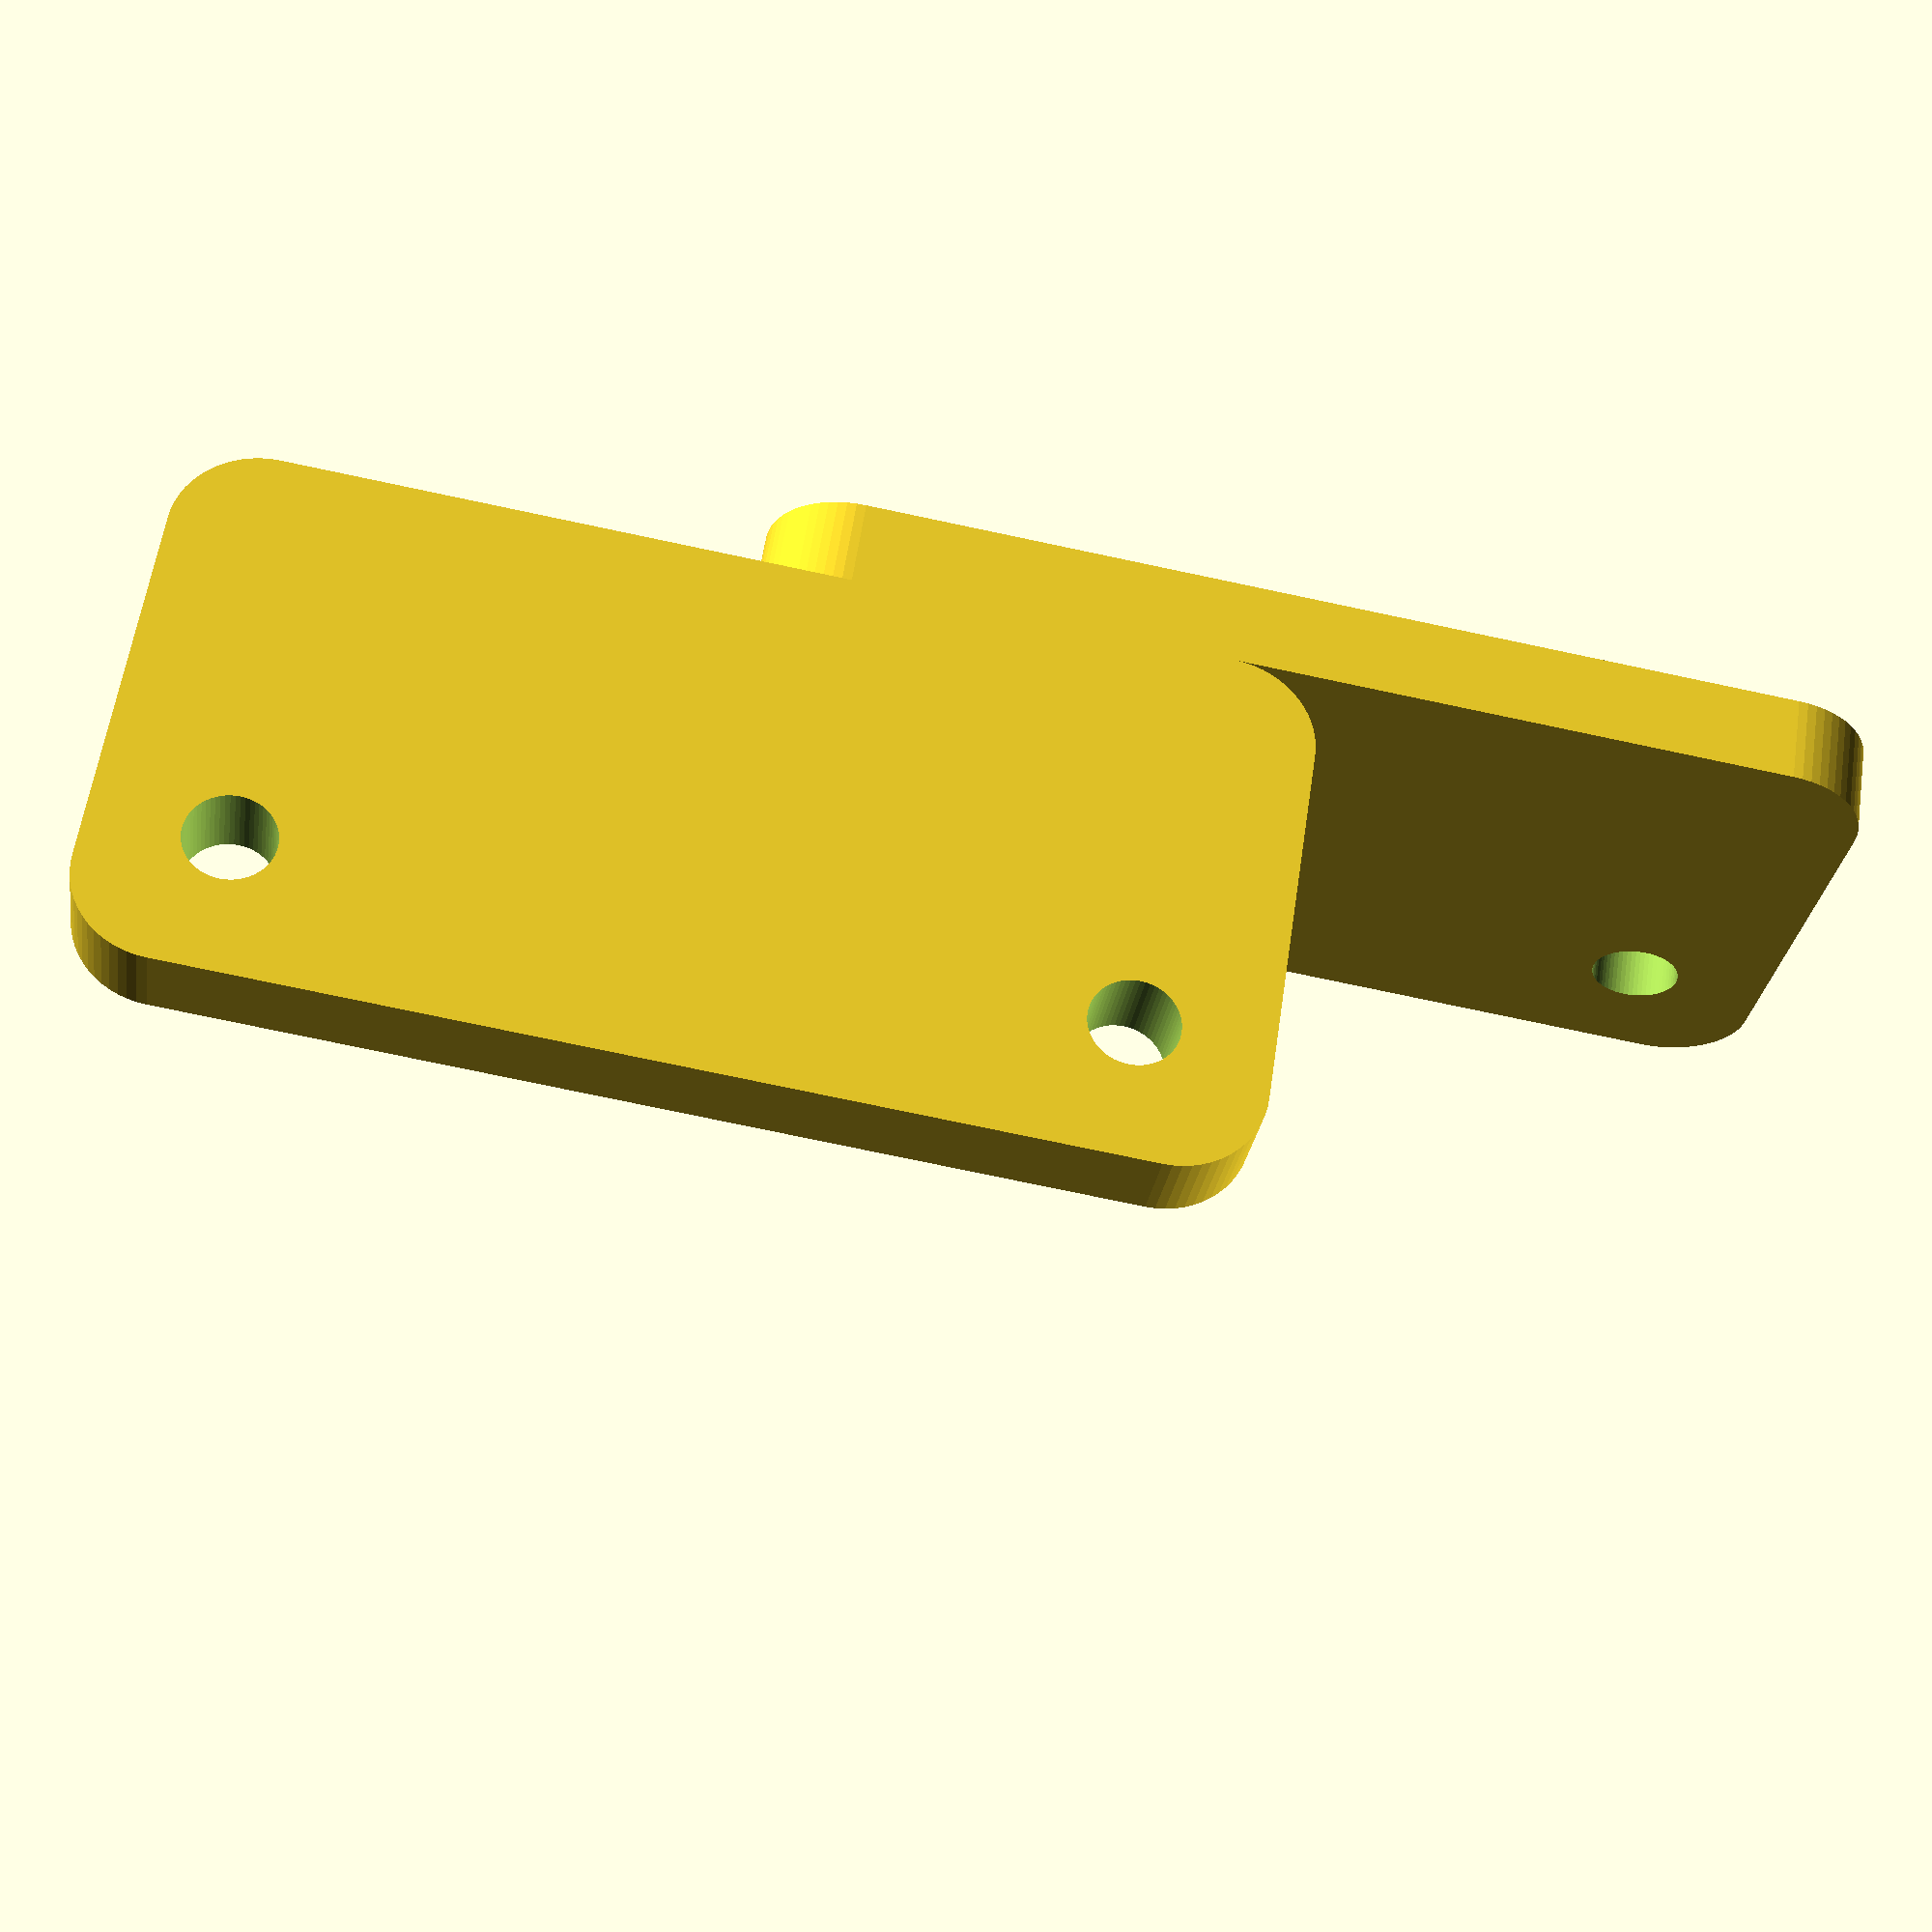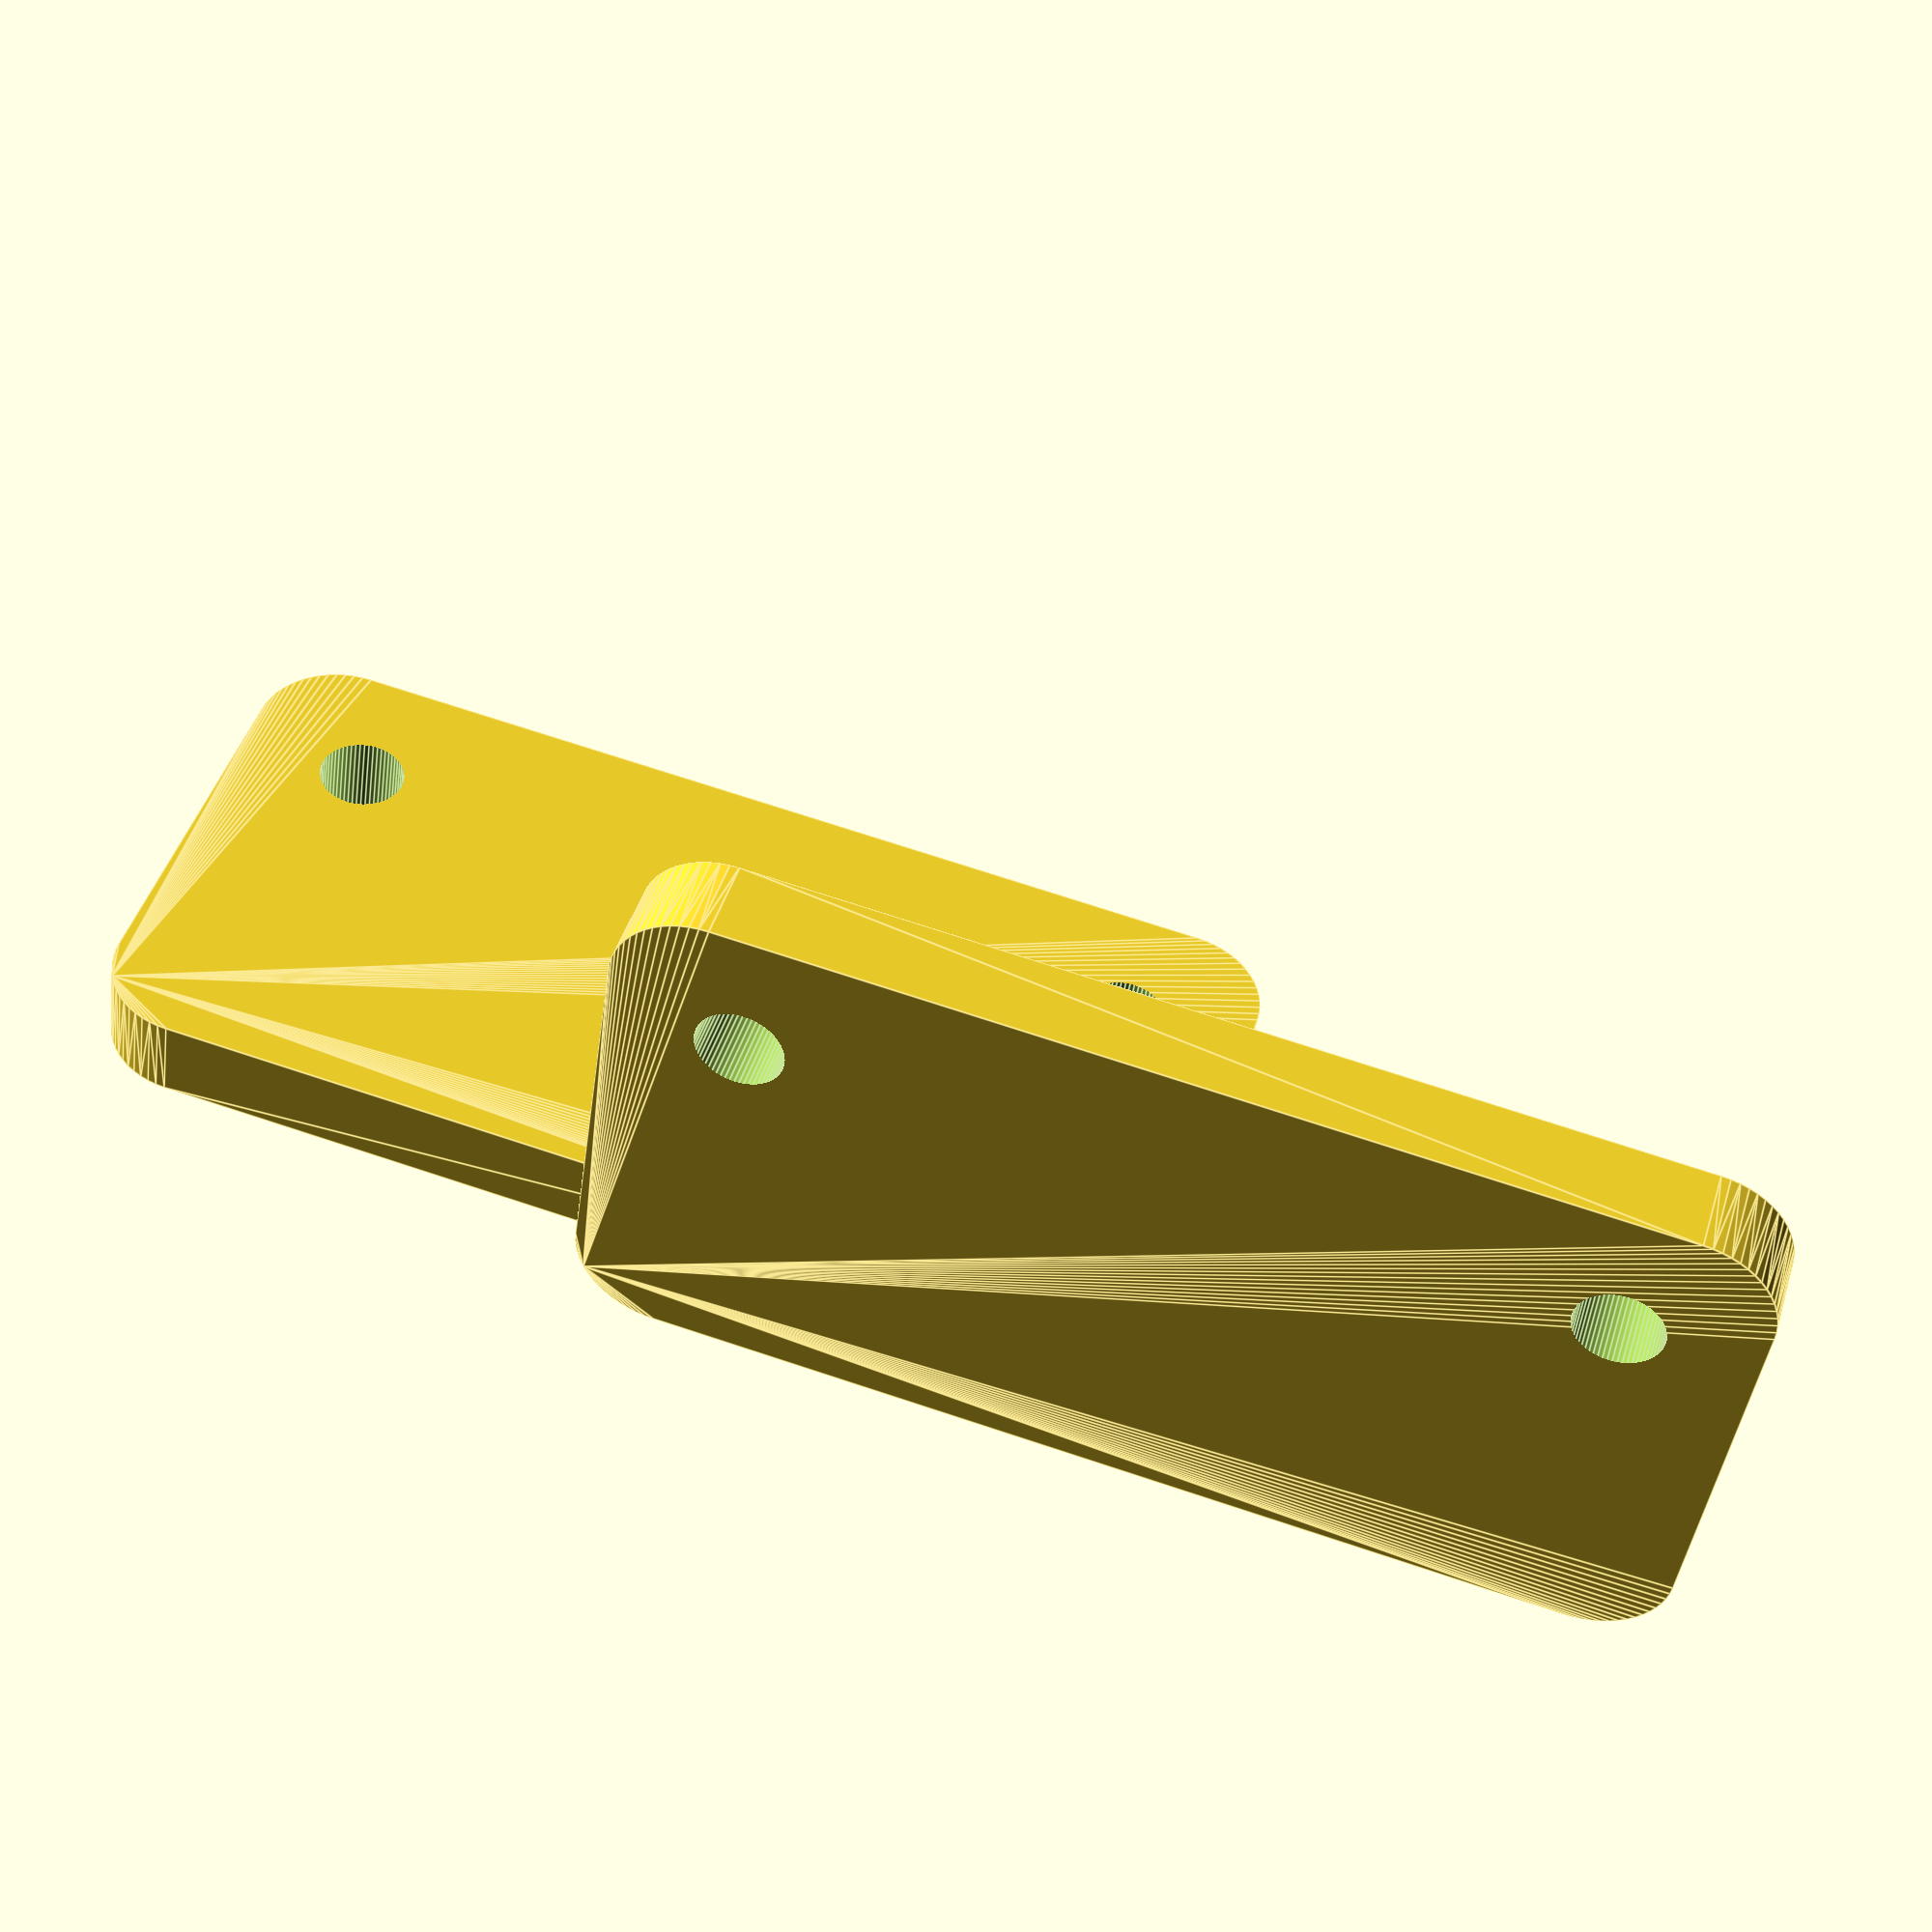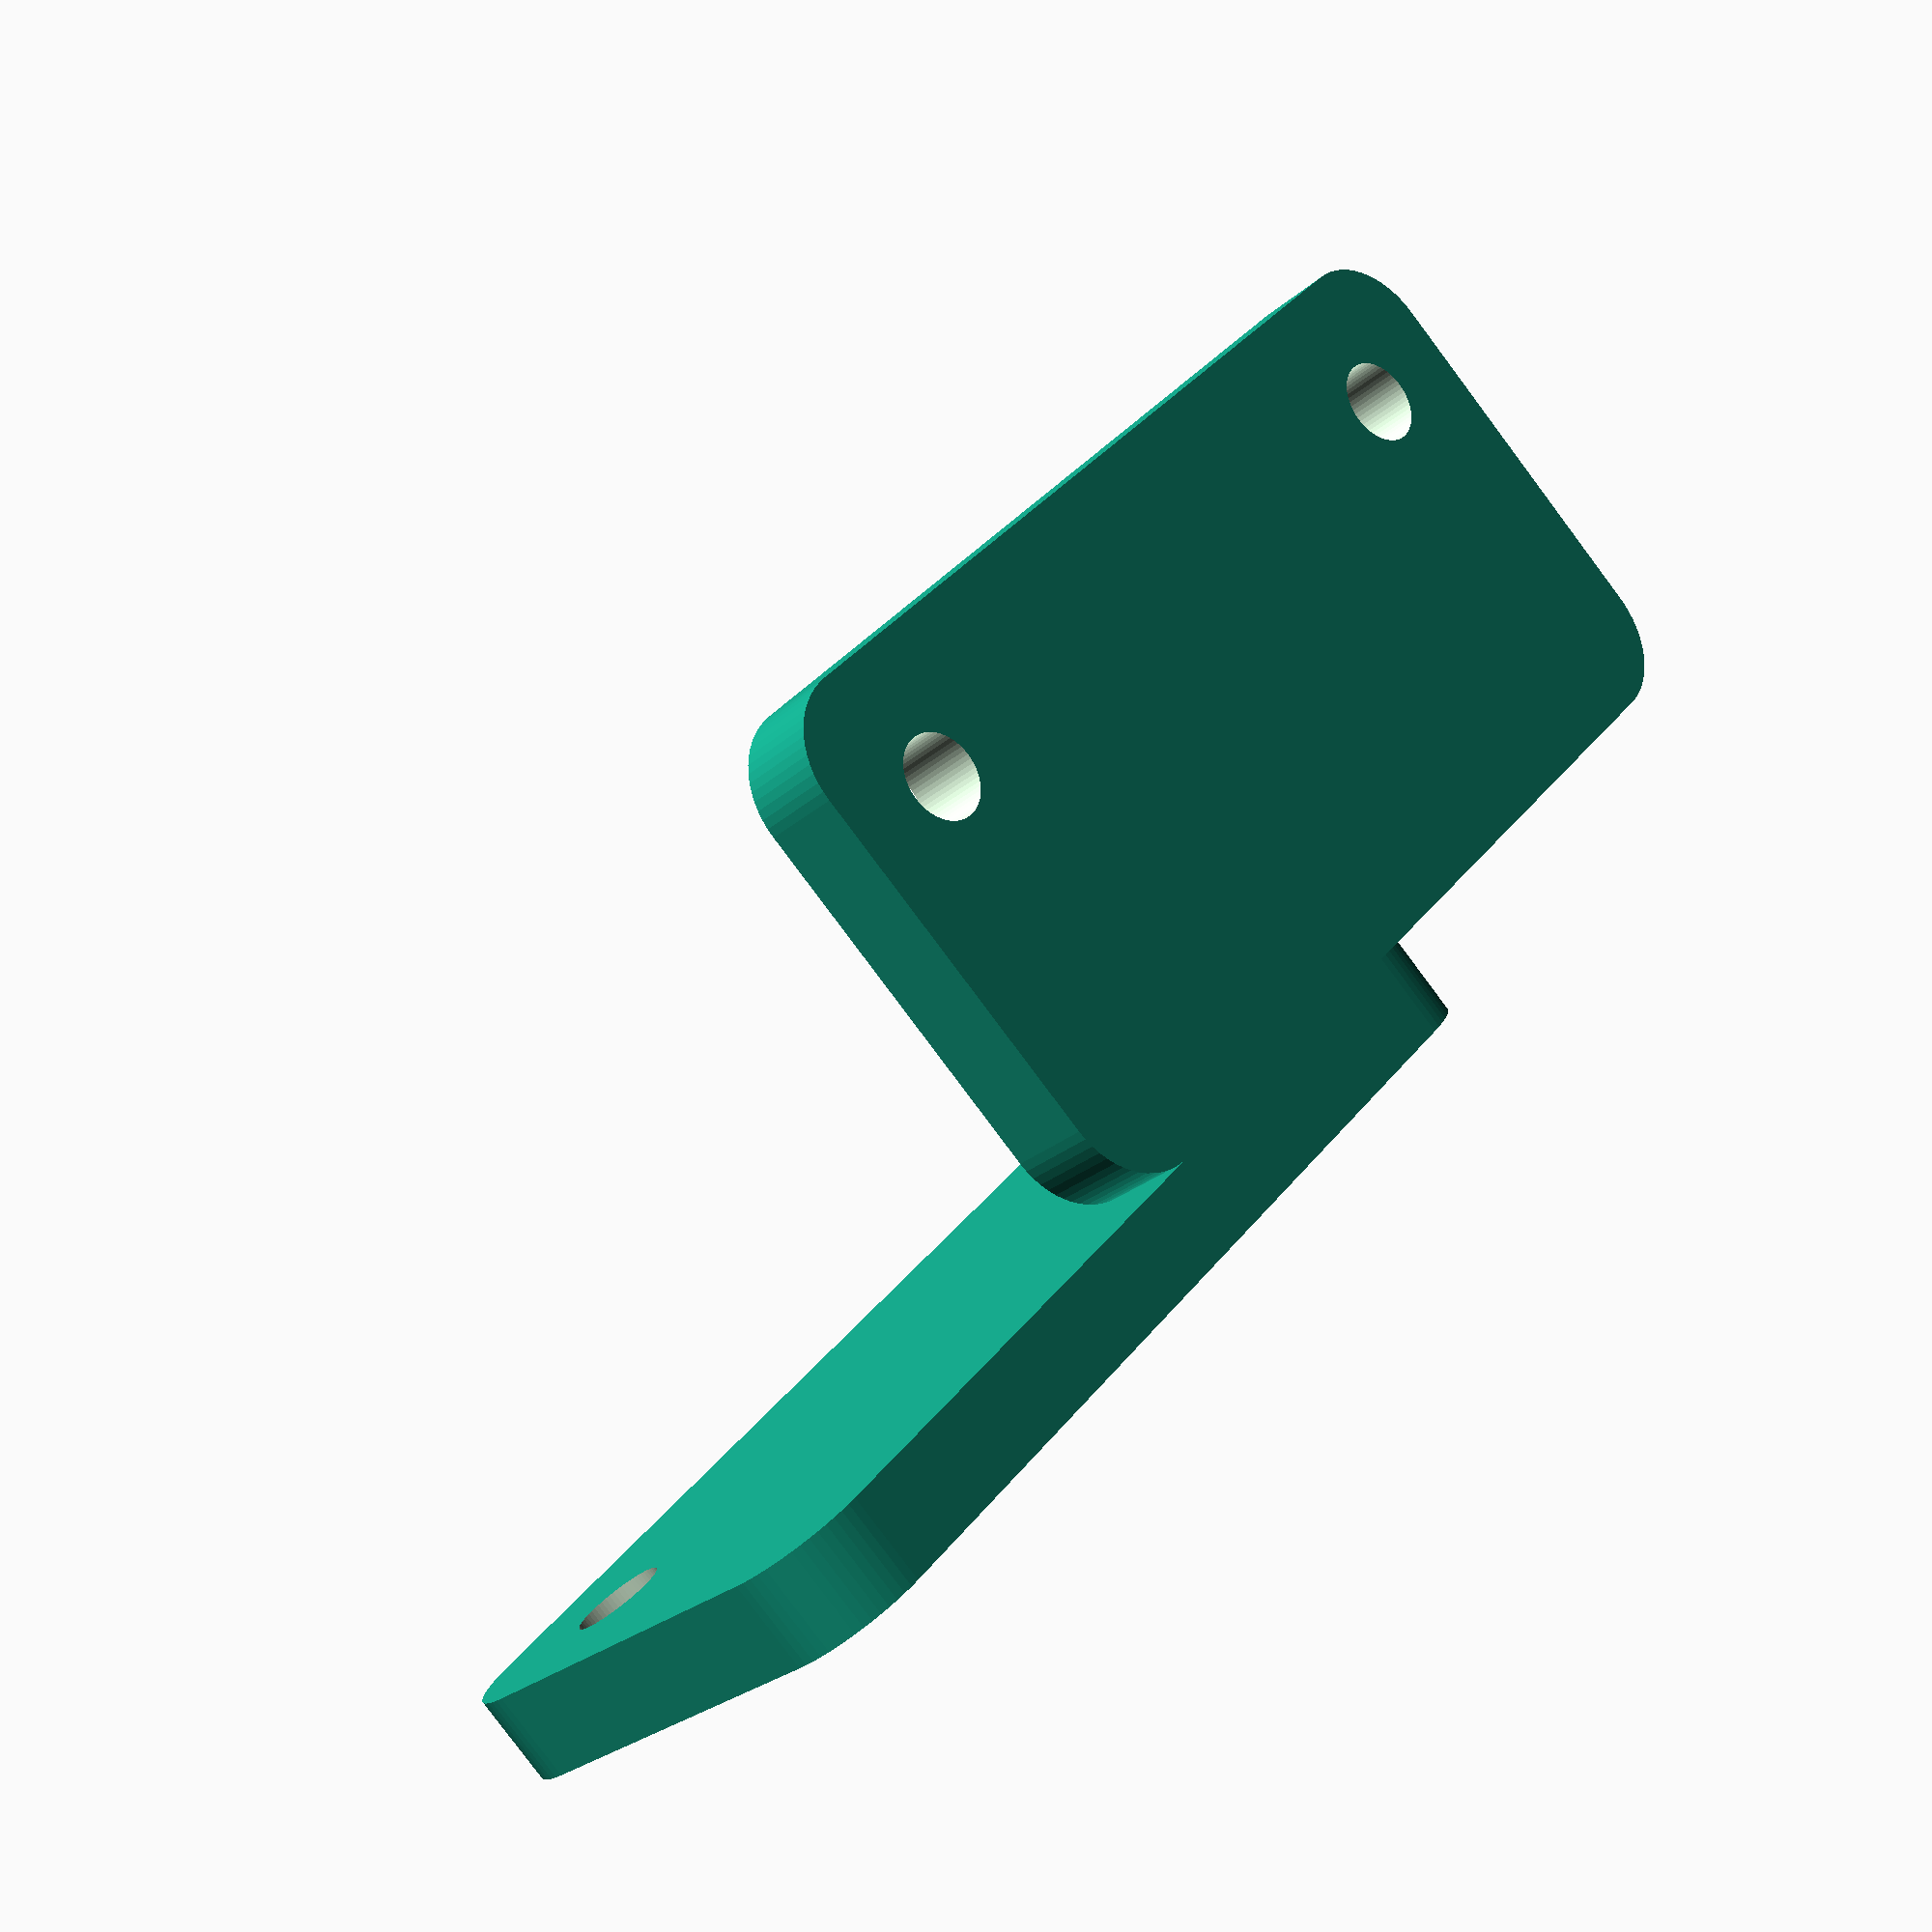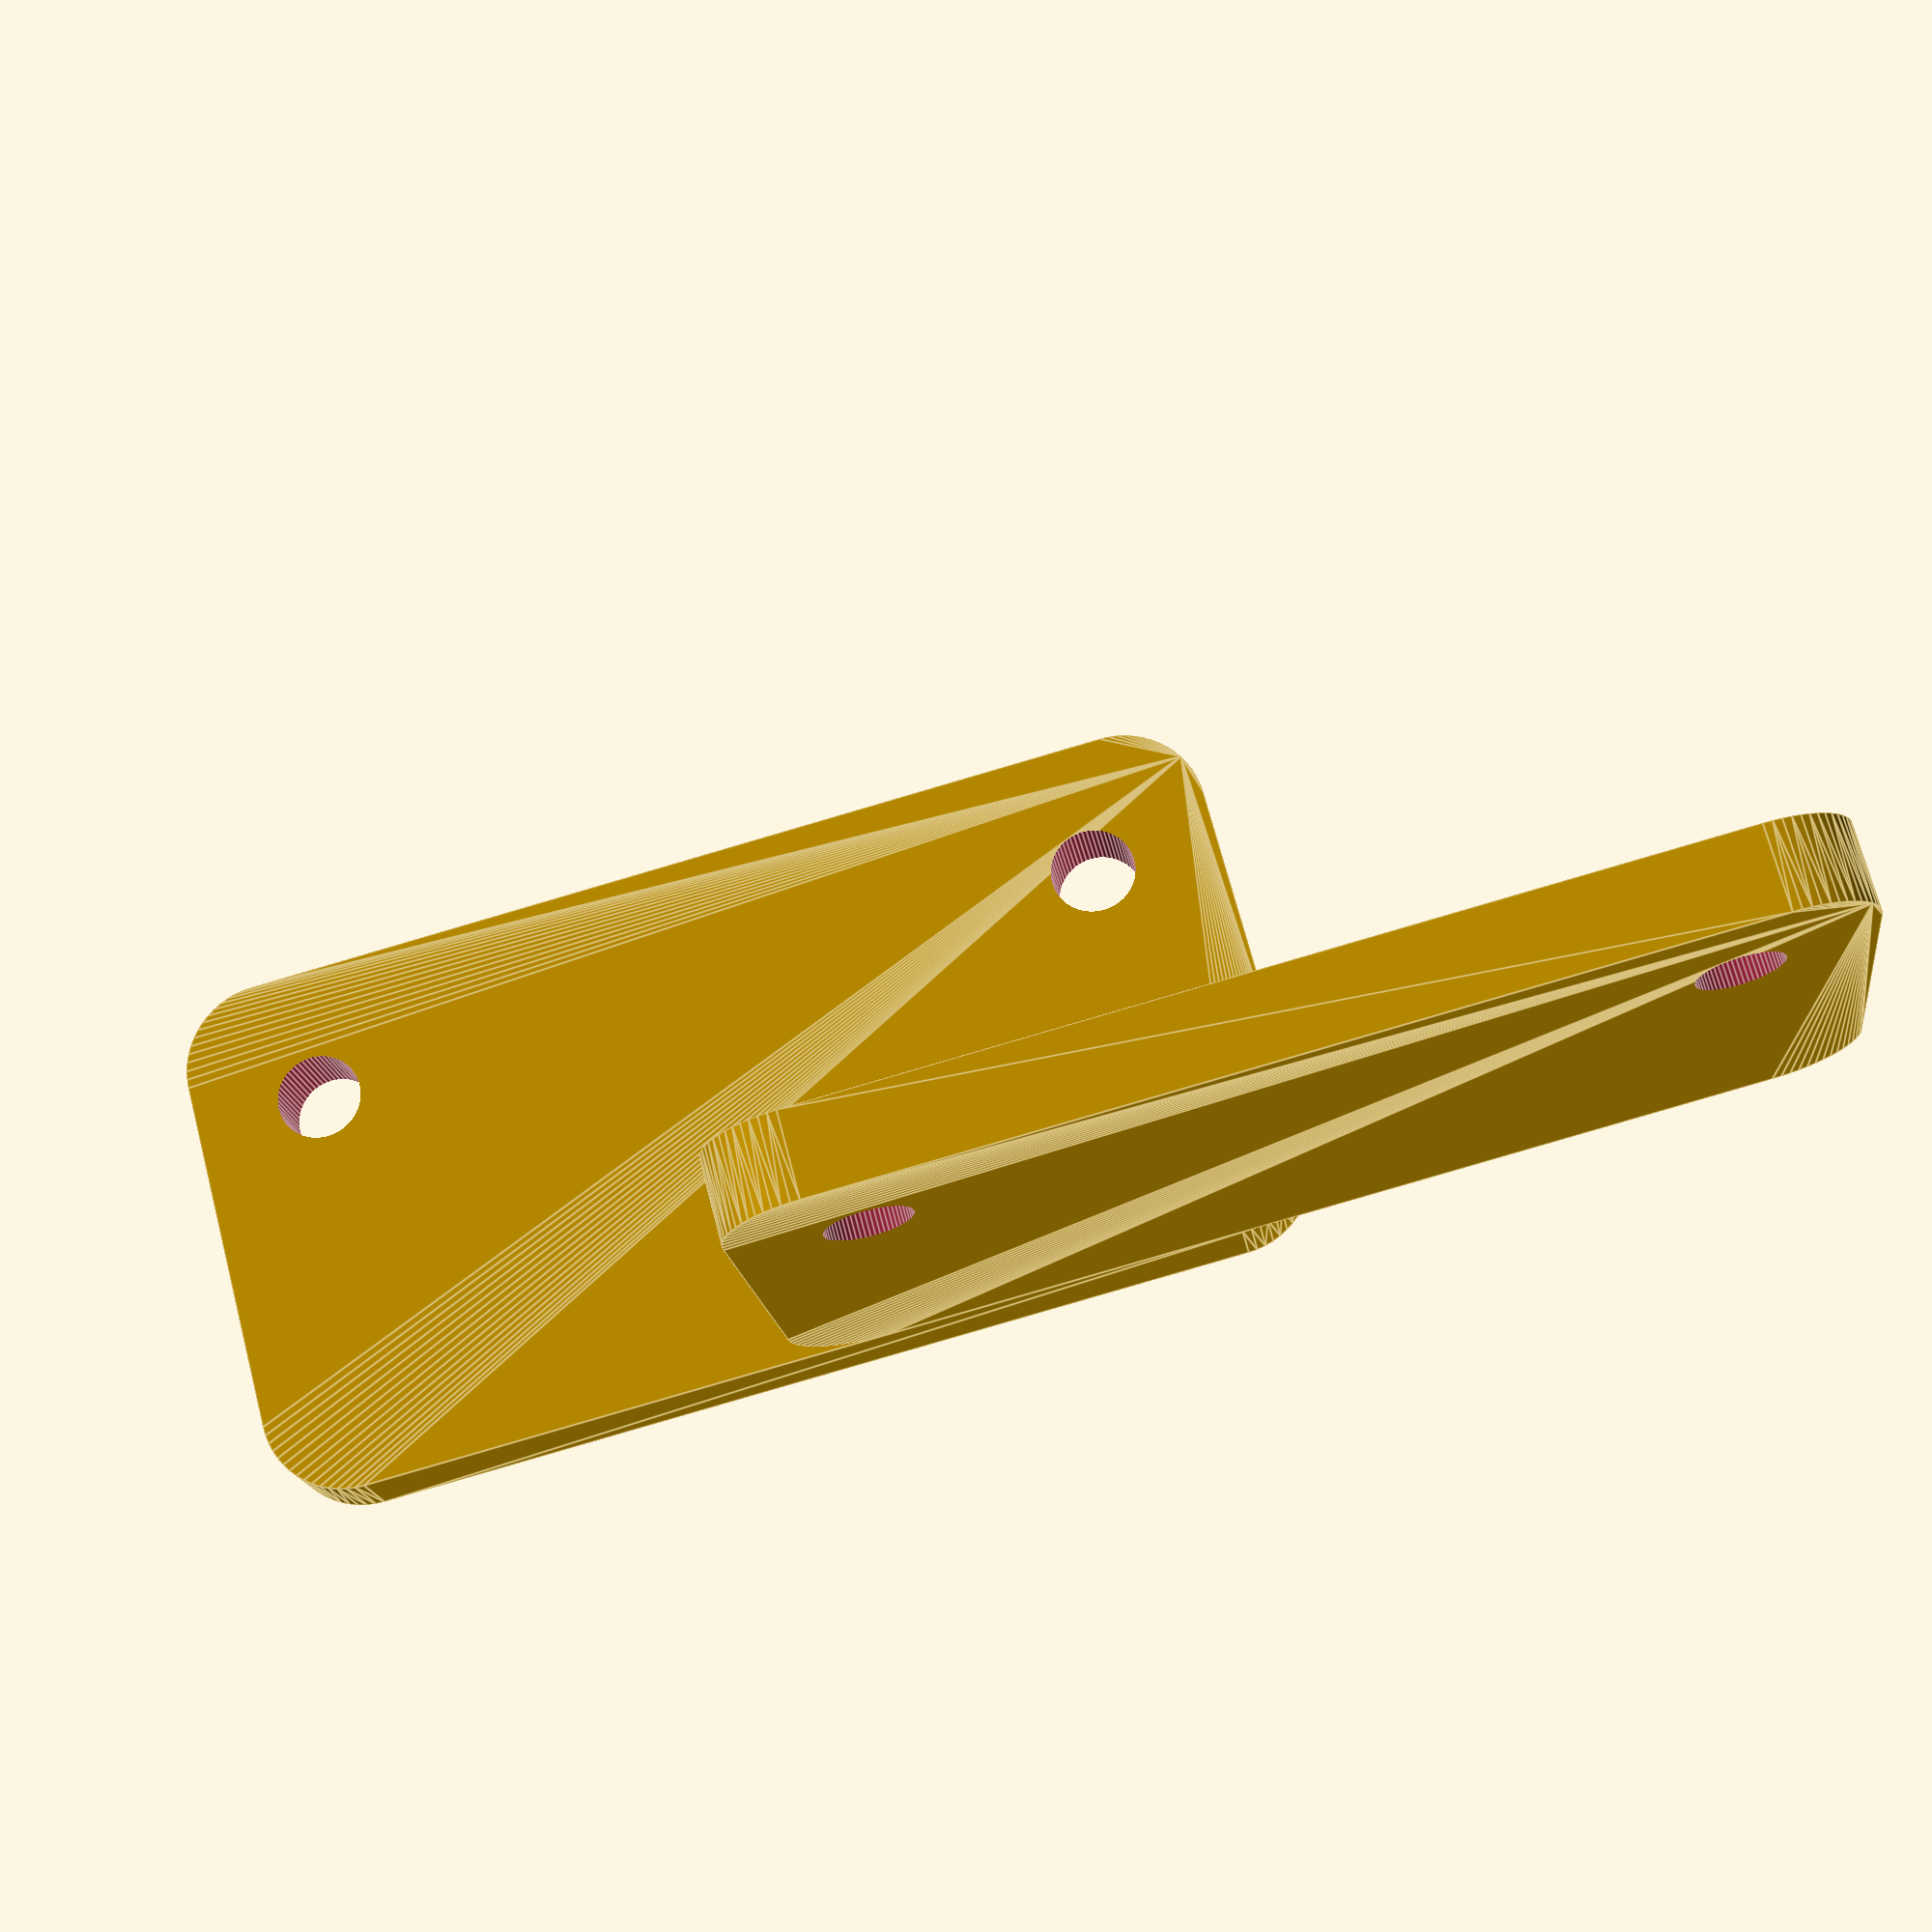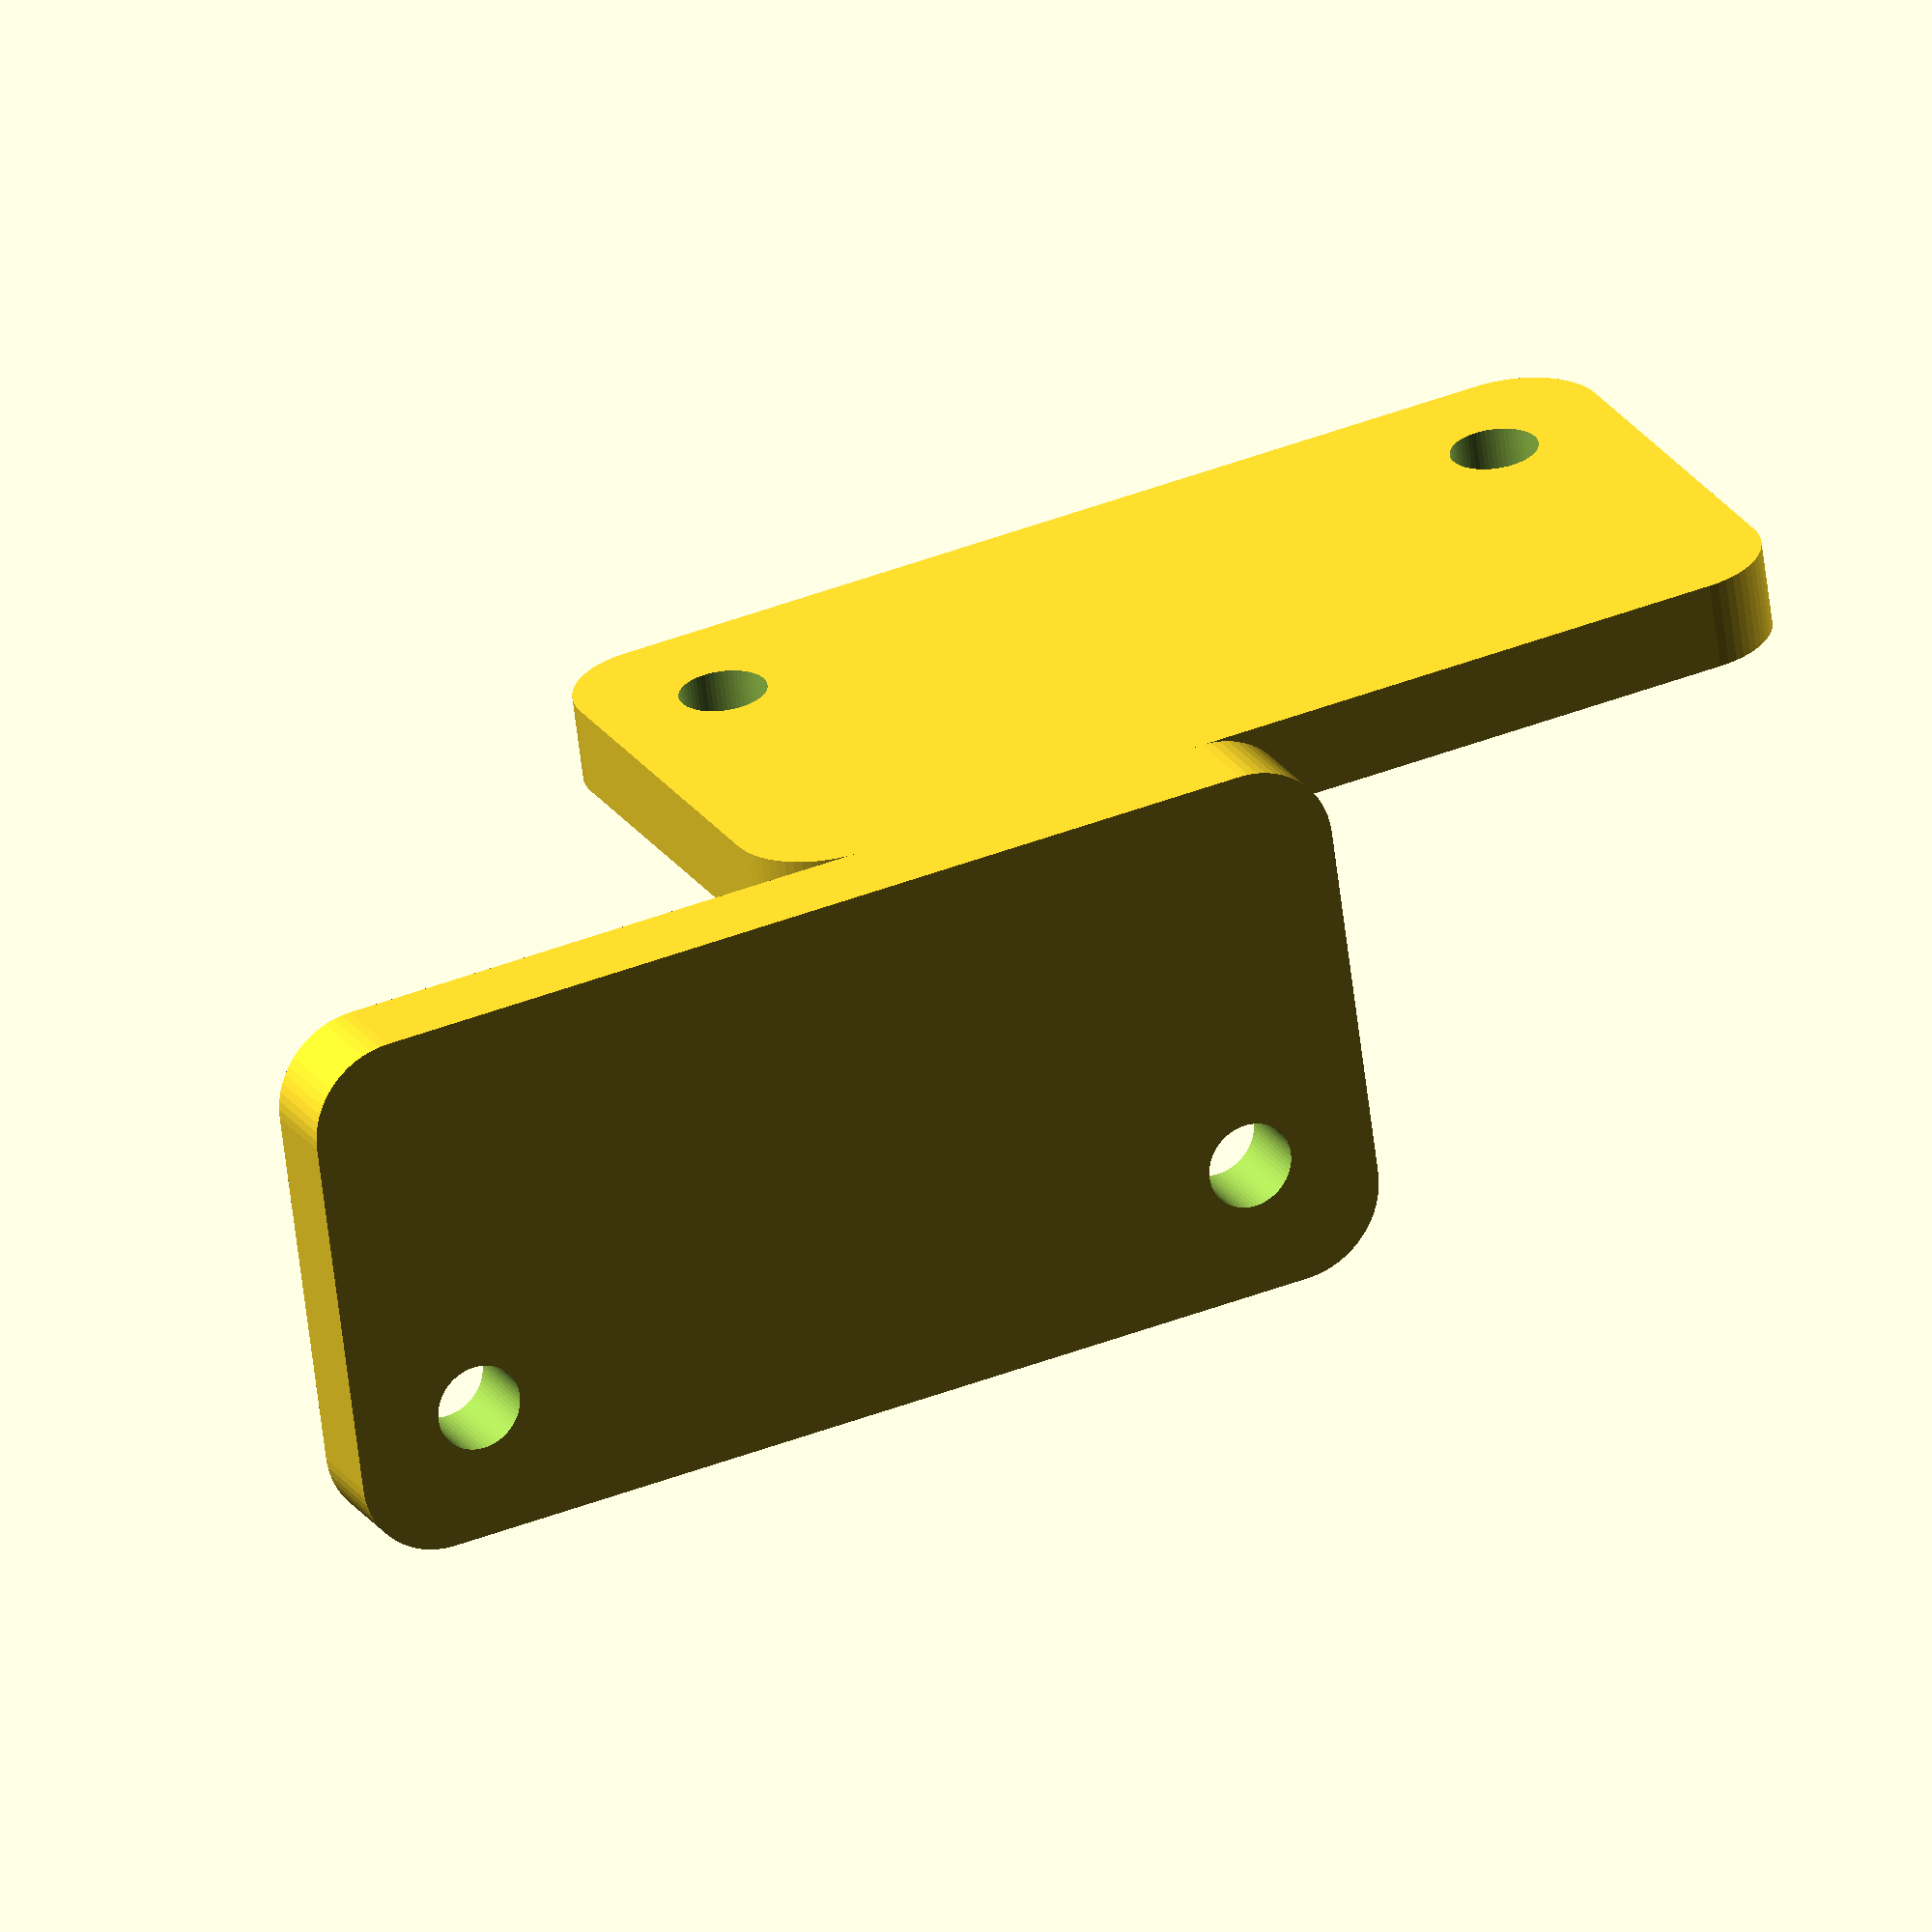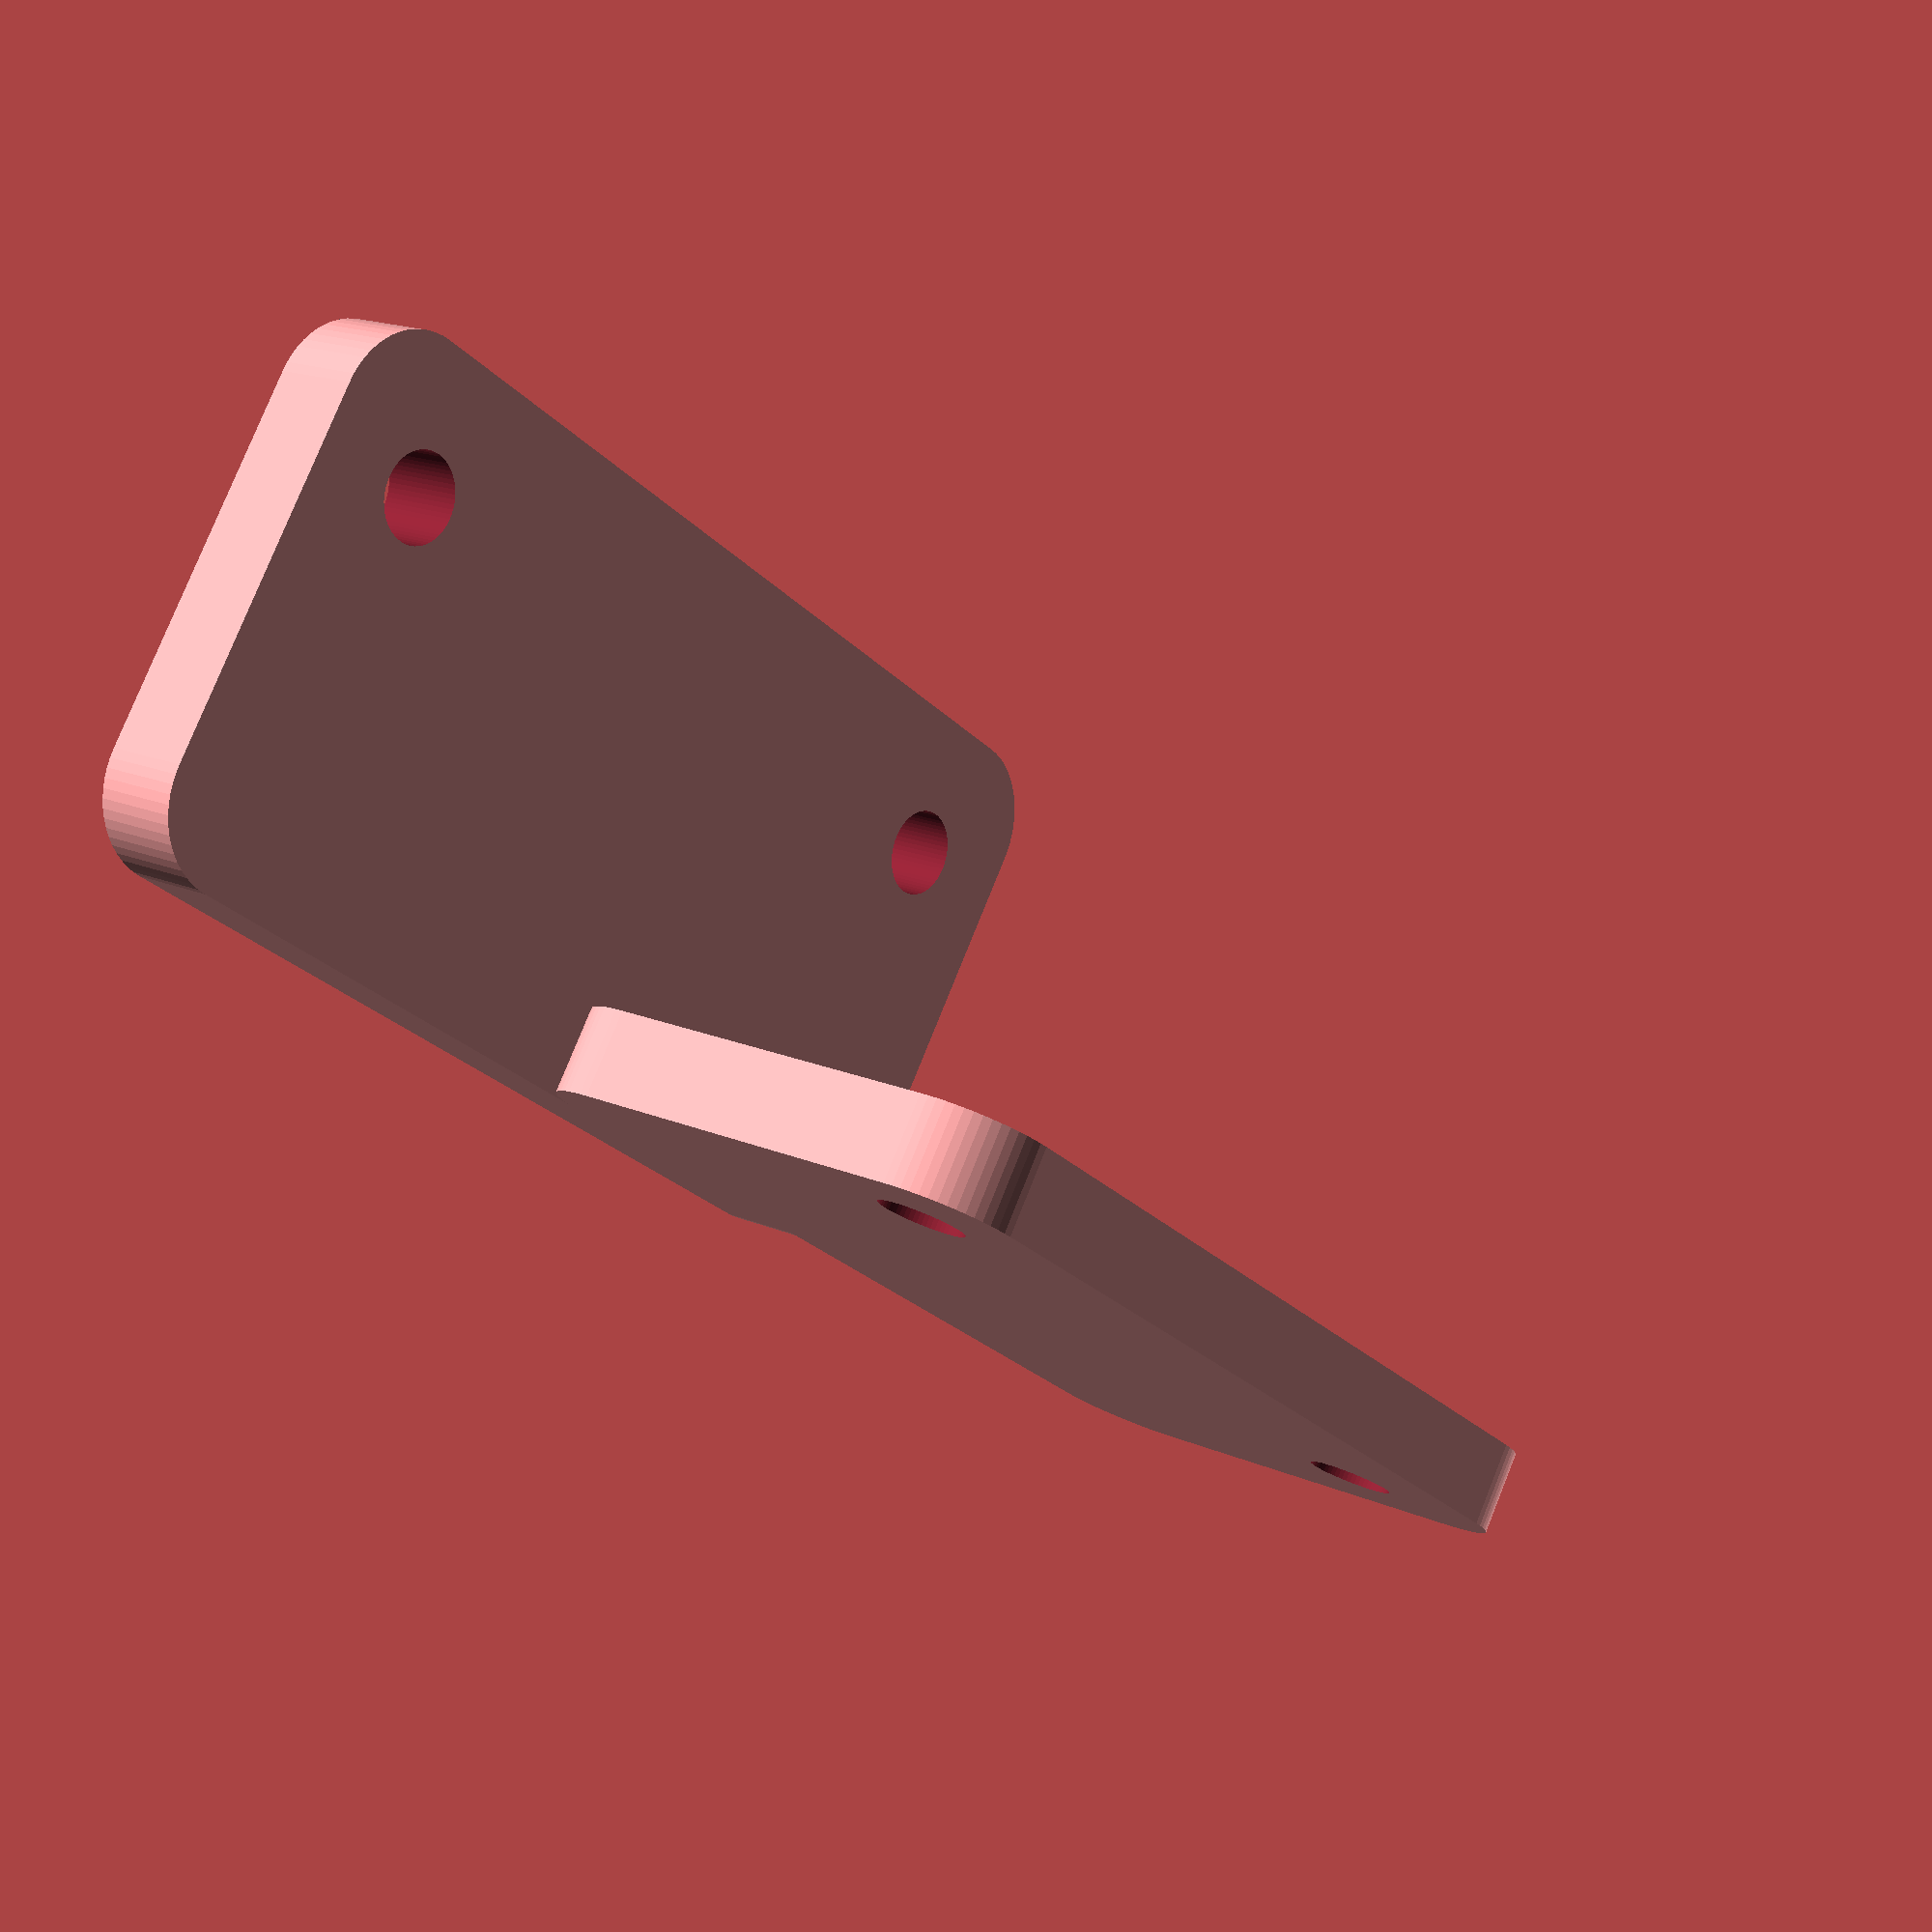
<openscad>
$fn = 60;

base_block_width = 25;
base_block_height = 50;
thickness = 4;
hole_radius = 2;

rounding_radius = 4;

module flat_rounded_cube(size, rounding_radius) {
    x_offset = base_block_width/2 - rounding_radius;
    z_offset = base_block_height/2 - rounding_radius;
    
    hull() {
        for(x = [x_offset, -x_offset]) {
            for(z = [z_offset, -z_offset]) {
                translate([x, 0, z]) {
                    rotate([90, 0, 0]) {
                        cylinder(h = thickness, r = rounding_radius, center = true);
                    }
                }
            }
        }
    }
}

module base_block() {
    size = [base_block_width, thickness, base_block_height];
    flat_rounded_cube(size, rounding_radius);
}

module base_block_holes() {
    edge_distance = hole_radius * 3;
    z_offset = base_block_height/2 - edge_distance;
    
    for(z = [-z_offset, z_offset]) {
        translate([-base_block_width/4, thickness*0.6, z]) {
            rotate([90, 0, 0]) cylinder(h = base_block_width+10, r = hole_radius, center = true);
        }
    } 
}

module holy_base_block() {
    difference() {
        base_block();
        base_block_holes();
    }
}

module mount() {
    holy_base_block();
    
    translate([base_block_width/2-thickness/2, 
        base_block_width/2+thickness/2, 
        -base_block_height/2]) 
            rotate([0, 0, -90])
                holy_base_block();
}

mount();
//translate([0, 80, 0]) mirror([0, 1, 0]) mount();


</openscad>
<views>
elev=254.6 azim=315.1 roll=282.0 proj=p view=solid
elev=289.0 azim=115.7 roll=288.4 proj=p view=edges
elev=324.6 azim=314.8 roll=32.4 proj=p view=wireframe
elev=262.0 azim=333.9 roll=73.6 proj=p view=edges
elev=319.1 azim=253.7 roll=64.4 proj=o view=solid
elev=205.6 azim=296.2 roll=147.8 proj=p view=wireframe
</views>
